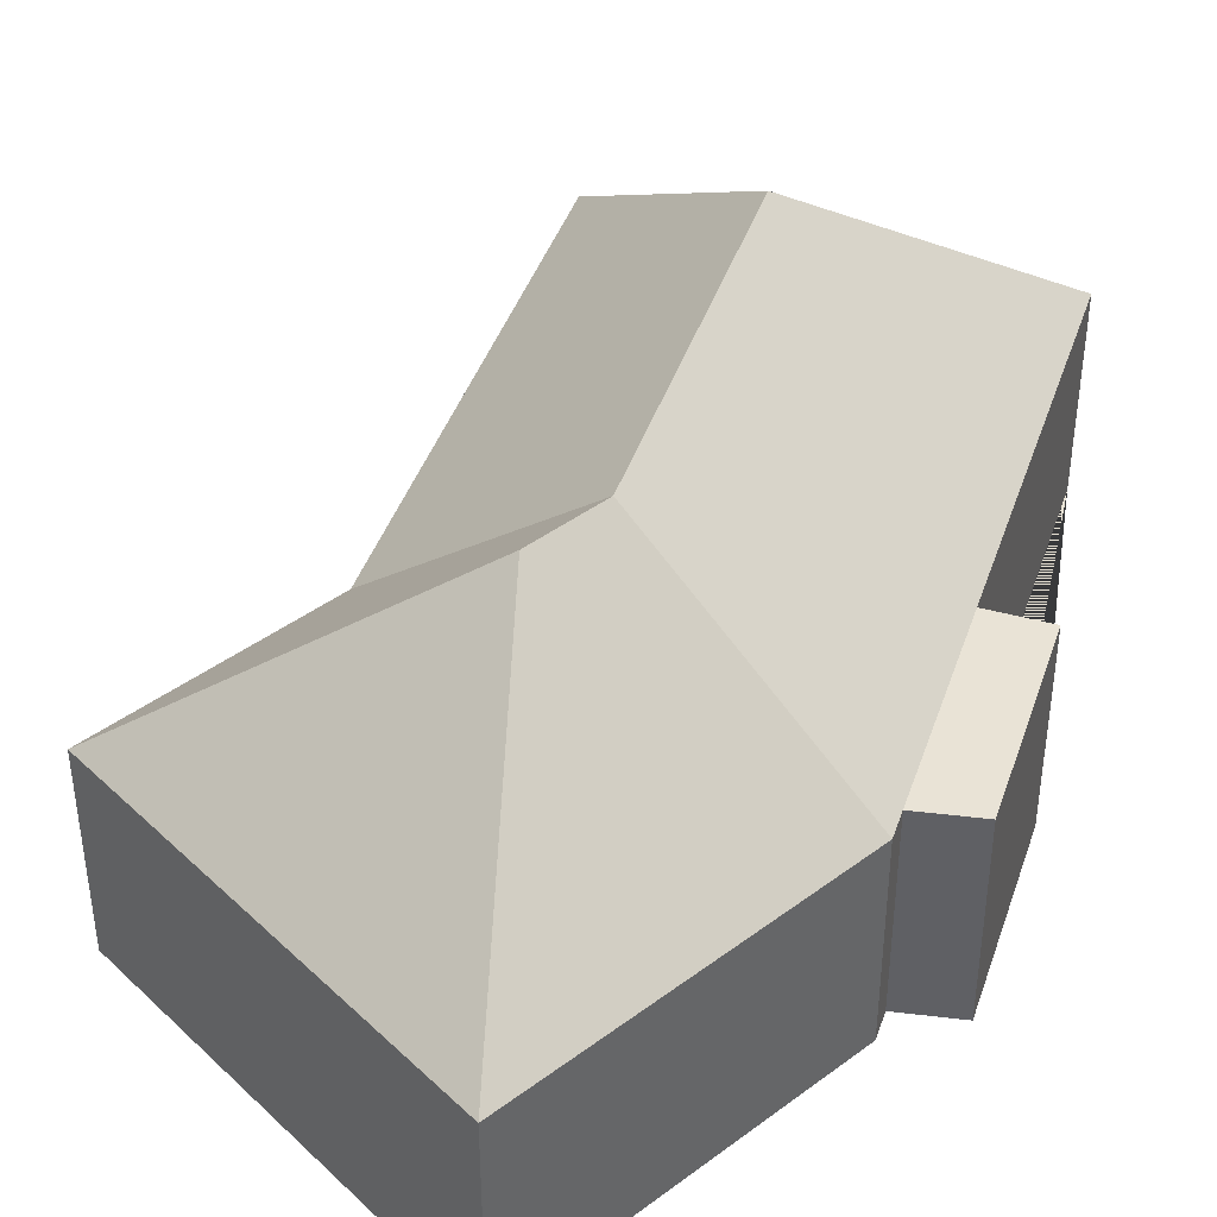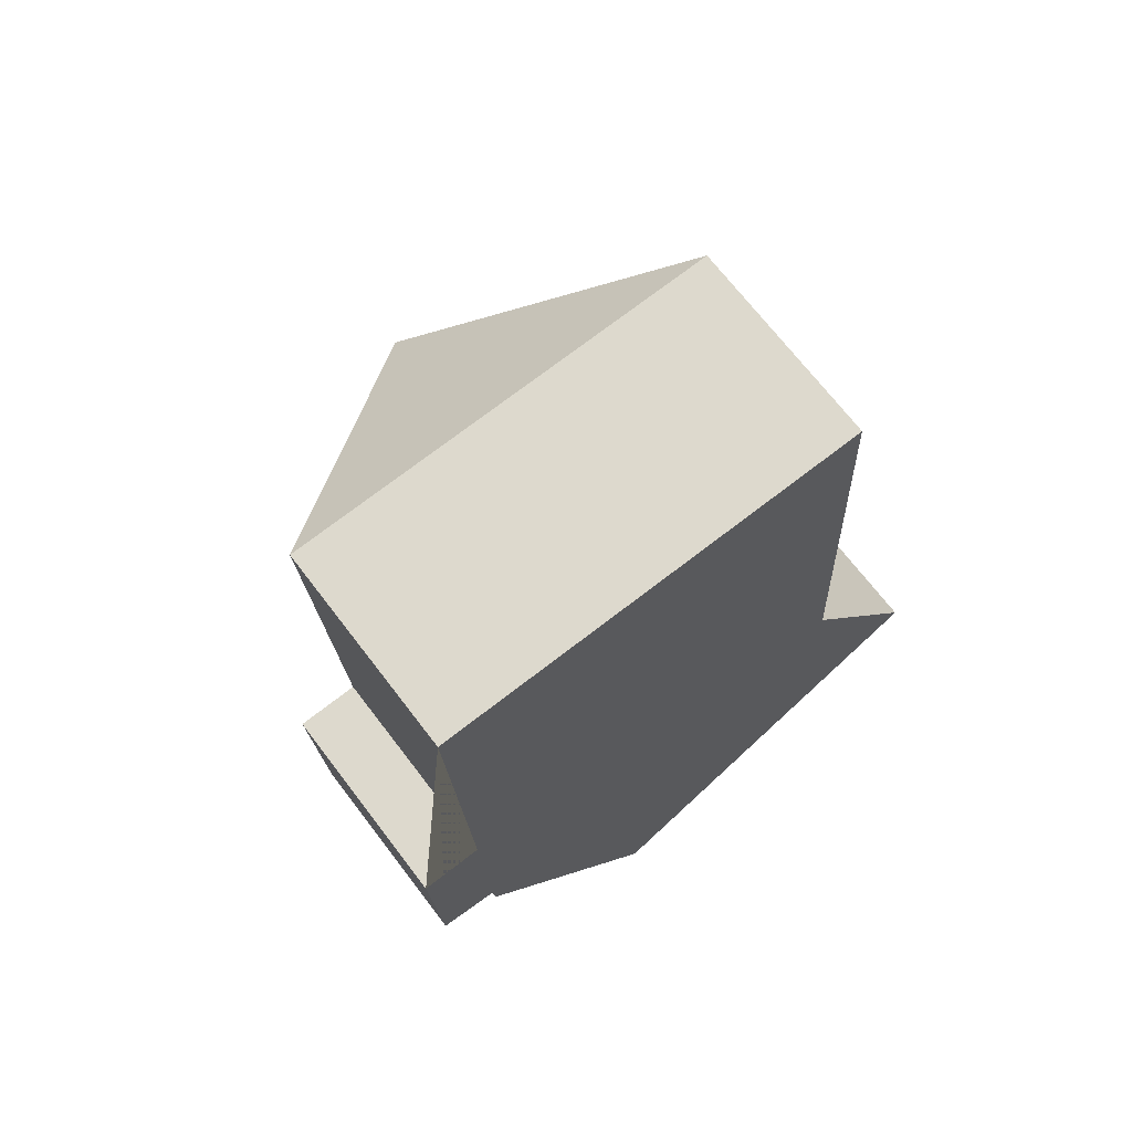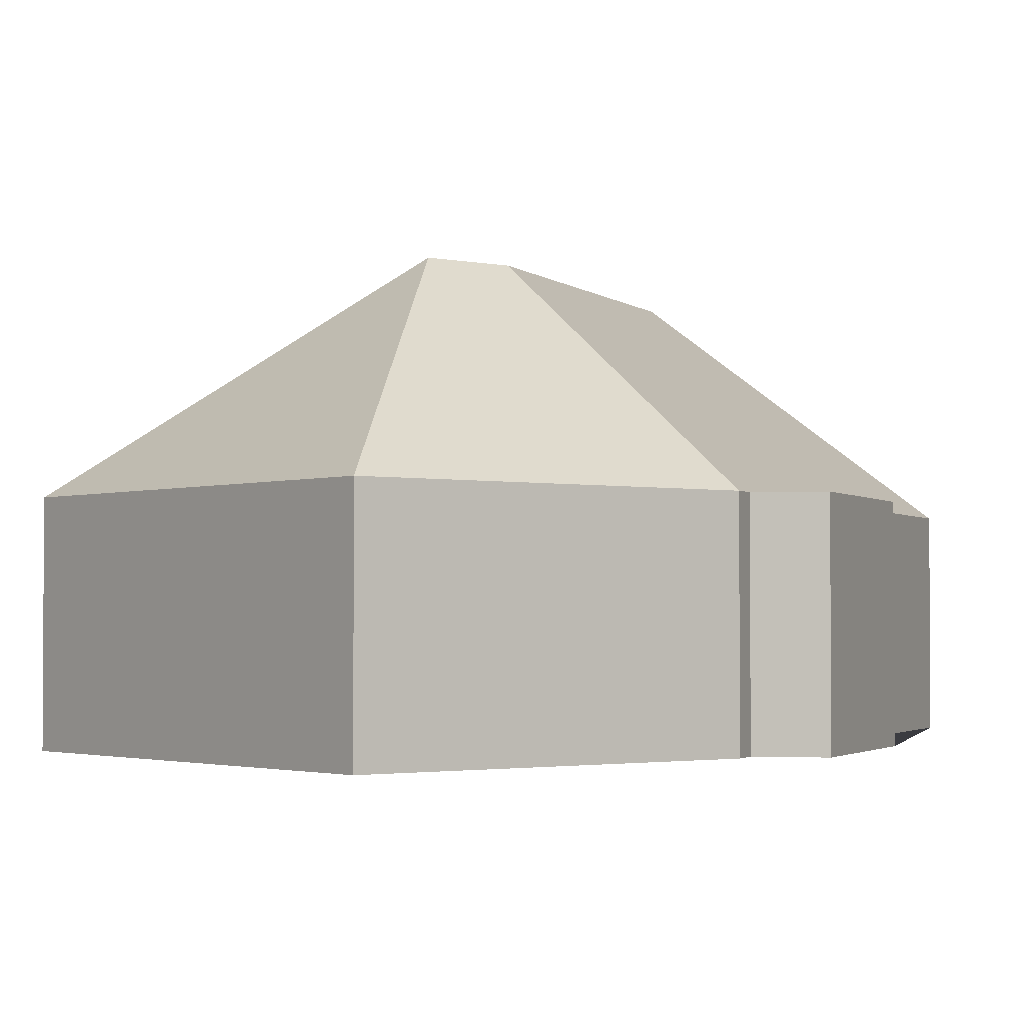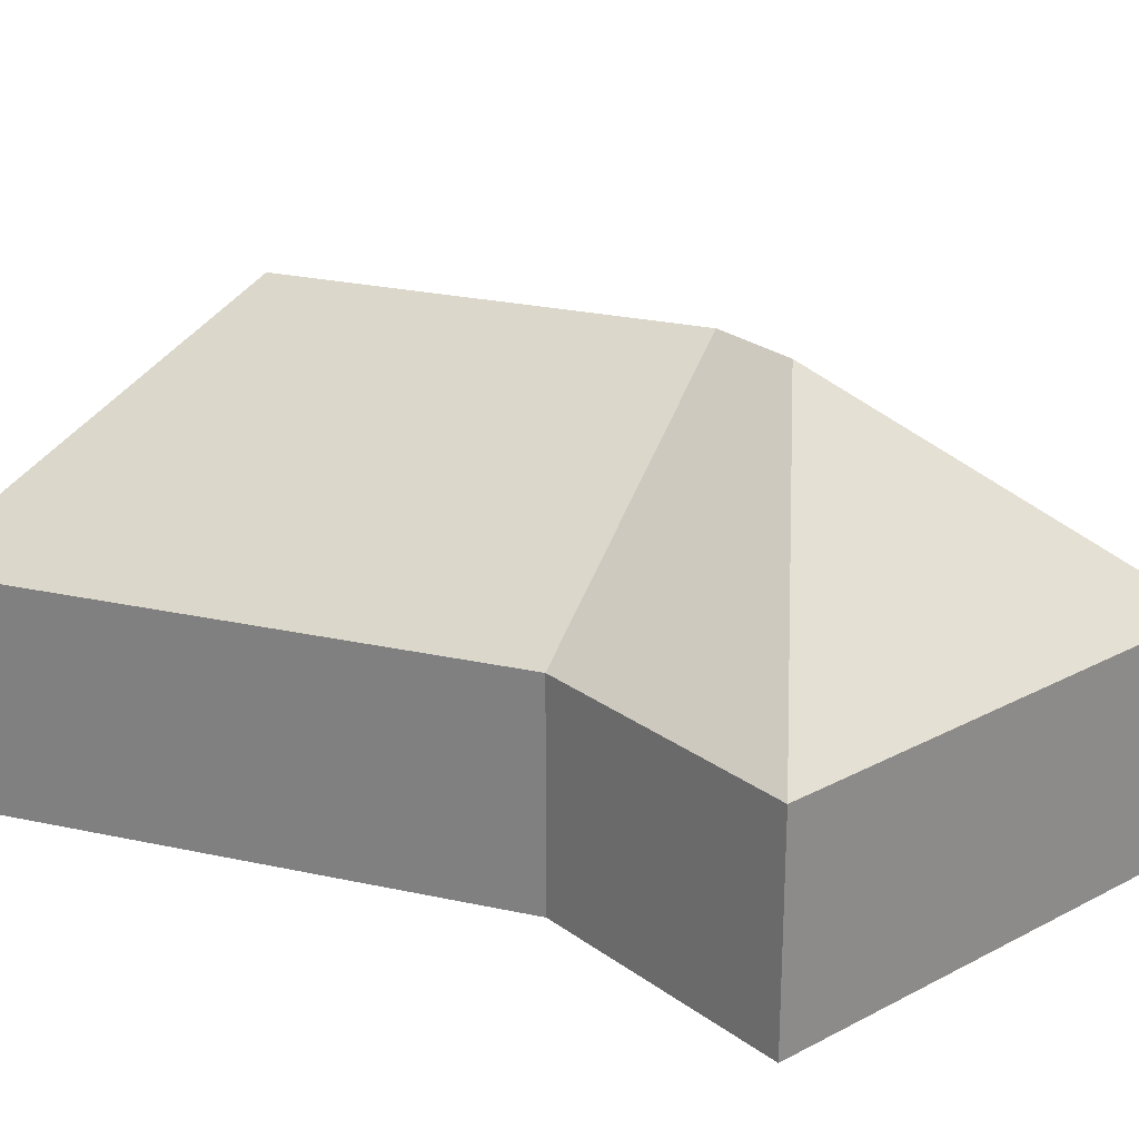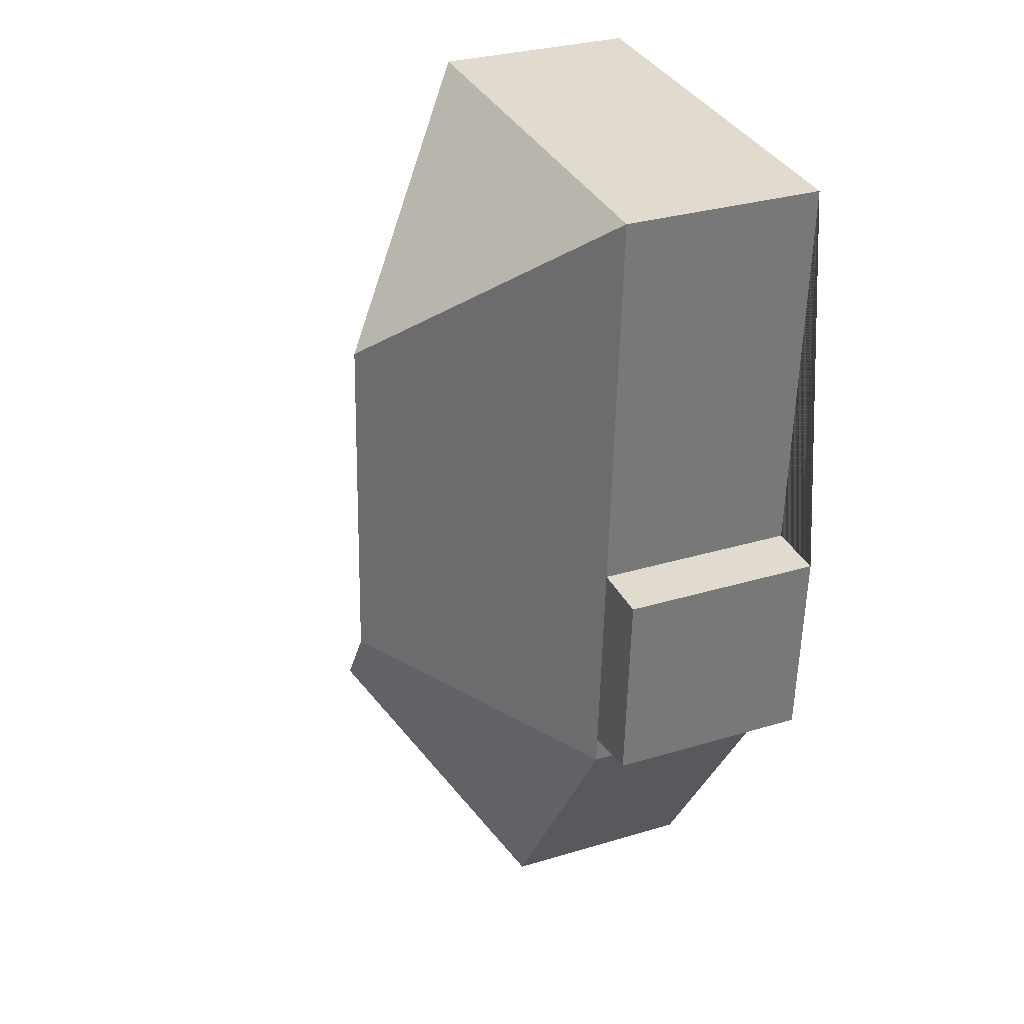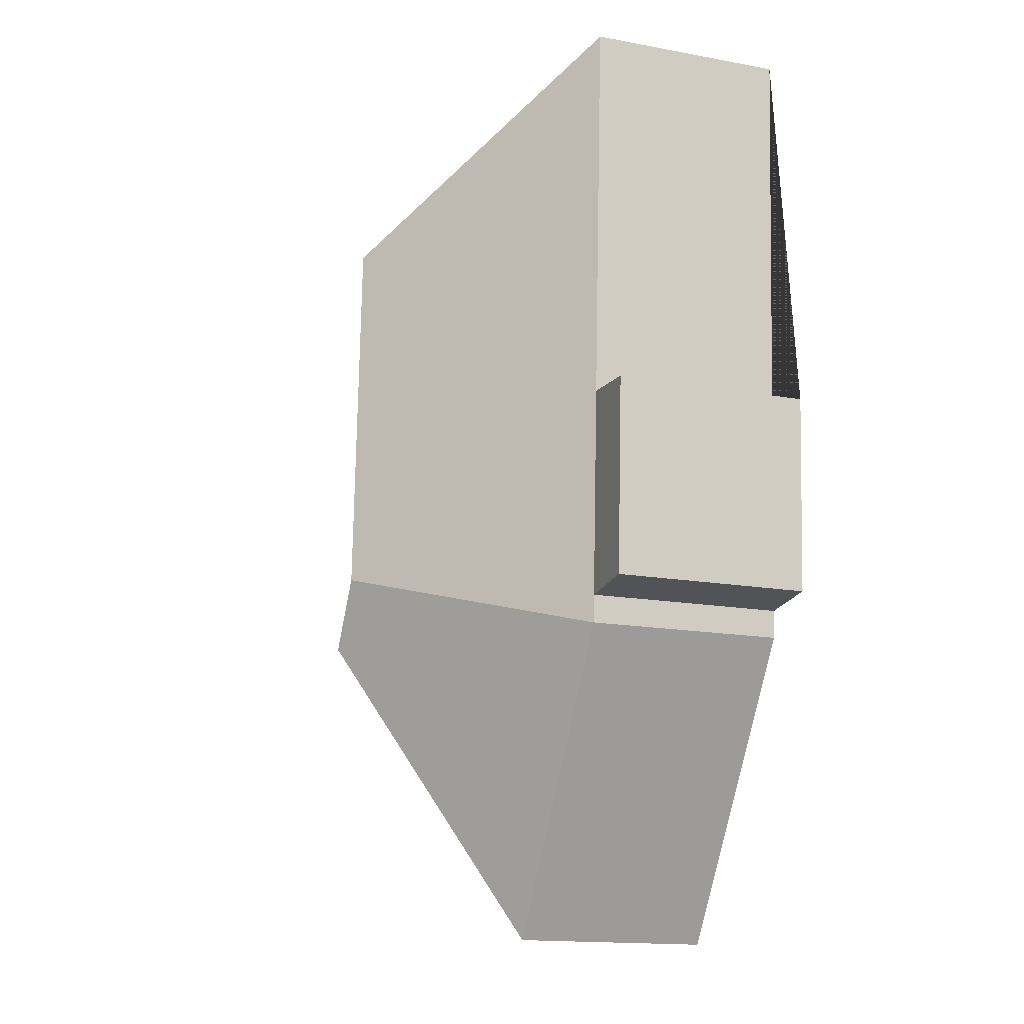
<metadata>
{"format":"obj","ext":"obj","renderer":"f3d","projection":"perspective","resolution":1024,"background":"white","views":[{"elev":42.1,"azim":-164.9,"up":"+Y"},{"elev":69.3,"azim":-37.3,"up":"+Z"},{"elev":-2.2,"azim":-161.4,"up":"+Y"},{"elev":25.5,"azim":106.3,"up":"+Y"},{"elev":30.4,"azim":-113.6,"up":"+Z"},{"elev":-15.5,"azim":-111.3,"up":"+Z"}]}
</metadata>
<code>
o CG10_500_035060_0018
v 26.33 75 -26.02
v 185.2 75 -17.46
v 109.5 145 -98.08
v 34.11 75 -170.6
v 11.73 75 -171.8
v 195.4 75 -206.7
v 116.7 145 -231.8
v 15.74 75 -246.1
v 38.31 75 -248.8
v 38.87 75 -259.2
v 132.9 145 -256.6
v 244.8 75 -282.5
v 110.9 75 -369.7
v 26.33 0 -26.02
v 185.2 0 -17.46
v 195.4 0 -206.7
v 244.8 0 -282.5
v 110.9 0 -369.7
v 38.87 0 -259.2
v 38.31 0 -248.8
v 15.74 0 -246.1
v 11.73 0 -171.8
v 34.11 0 -170.6
f 13 12 11
f 6 7 11 12
f 2 3 7 6
f 1 3 2
f 10 7 11 13
f 10 9 4 1 3 7
f 8 5 4 9
f 14 15 16 17 18 19 20 21 22 23
f 1 14 15 2
f 2 15 16 6
f 6 16 17 12
f 12 17 18 13
f 13 18 19 10
f 10 19 20 9
f 9 20 21 8
f 8 21 22 5
f 5 22 23 4
f 4 23 14 1

</code>
